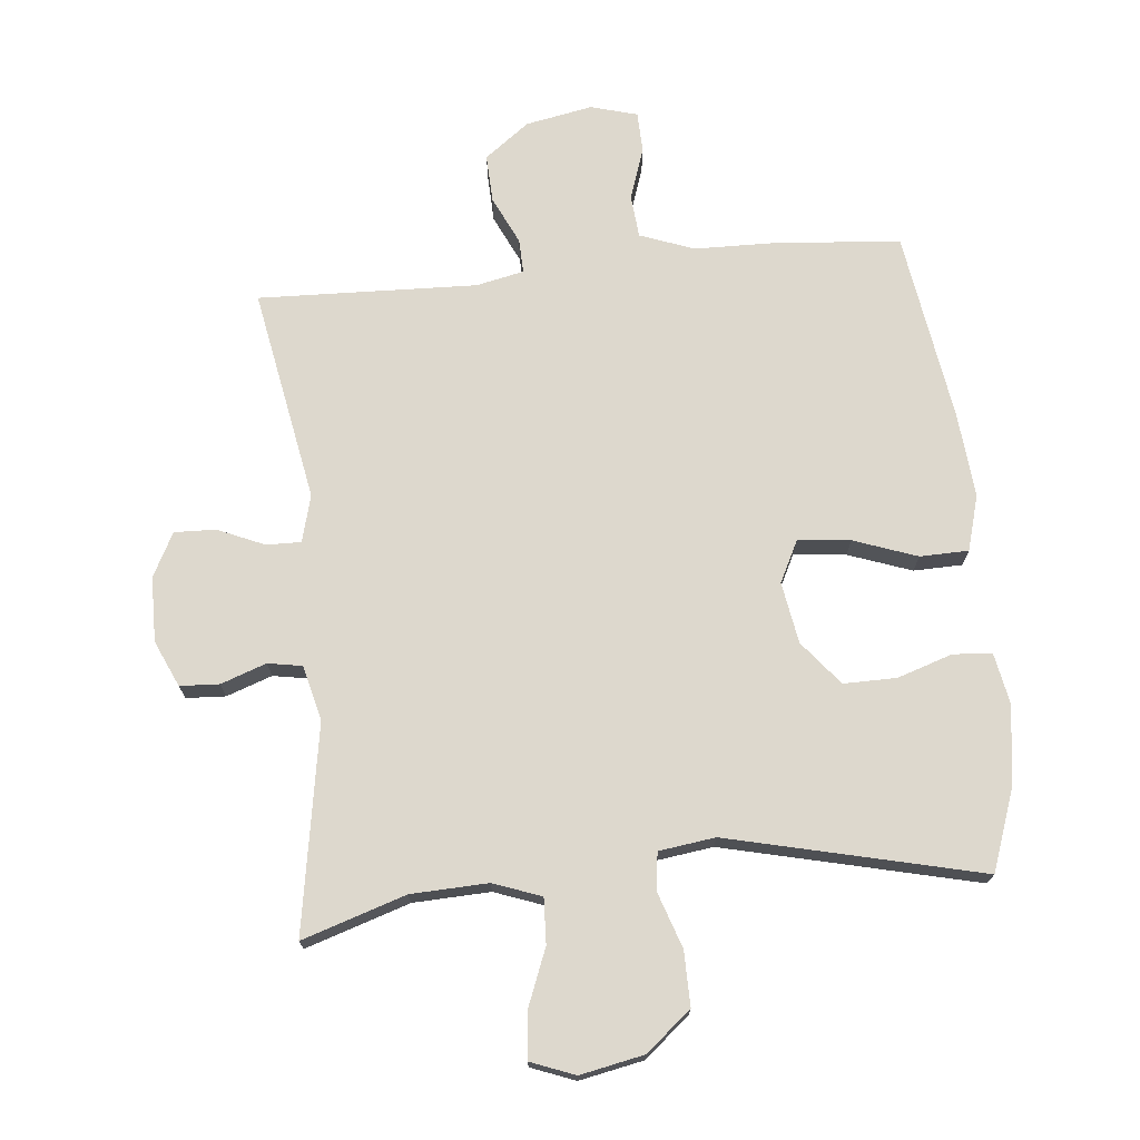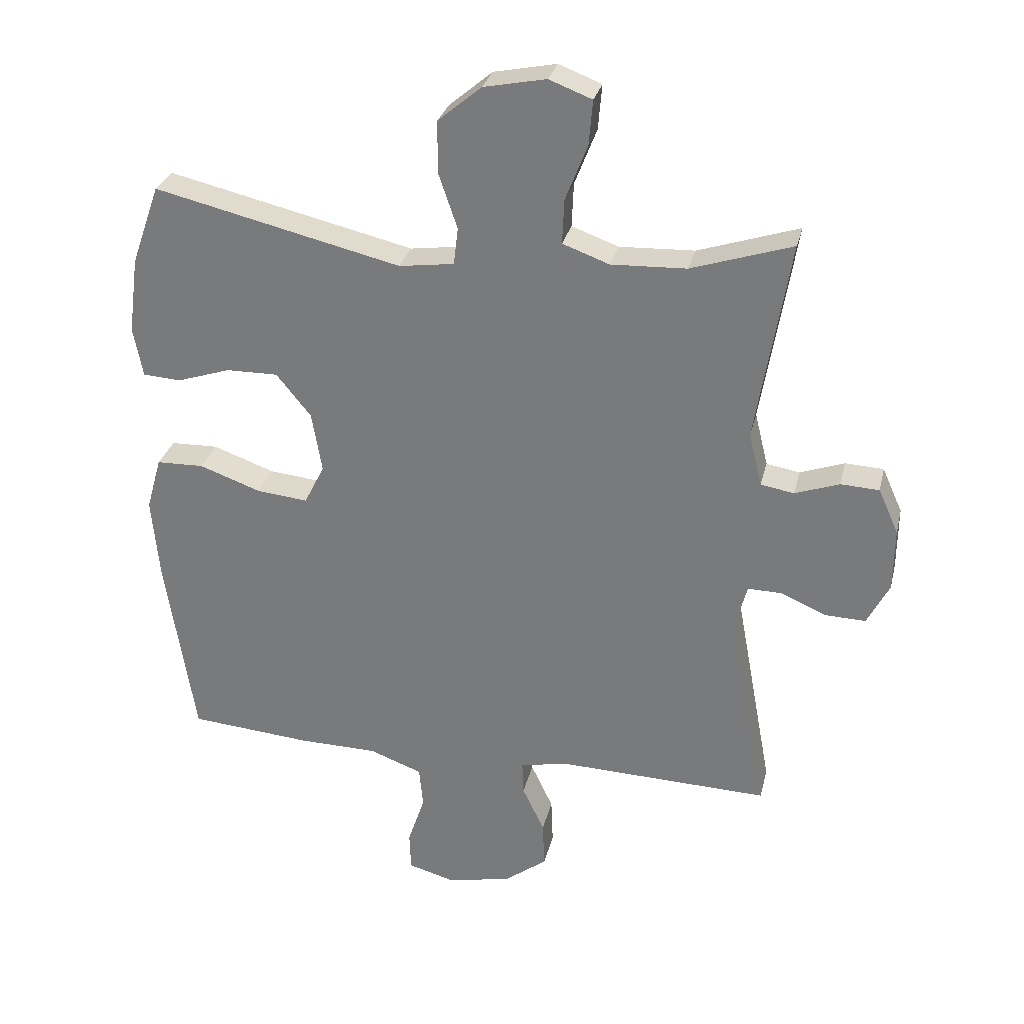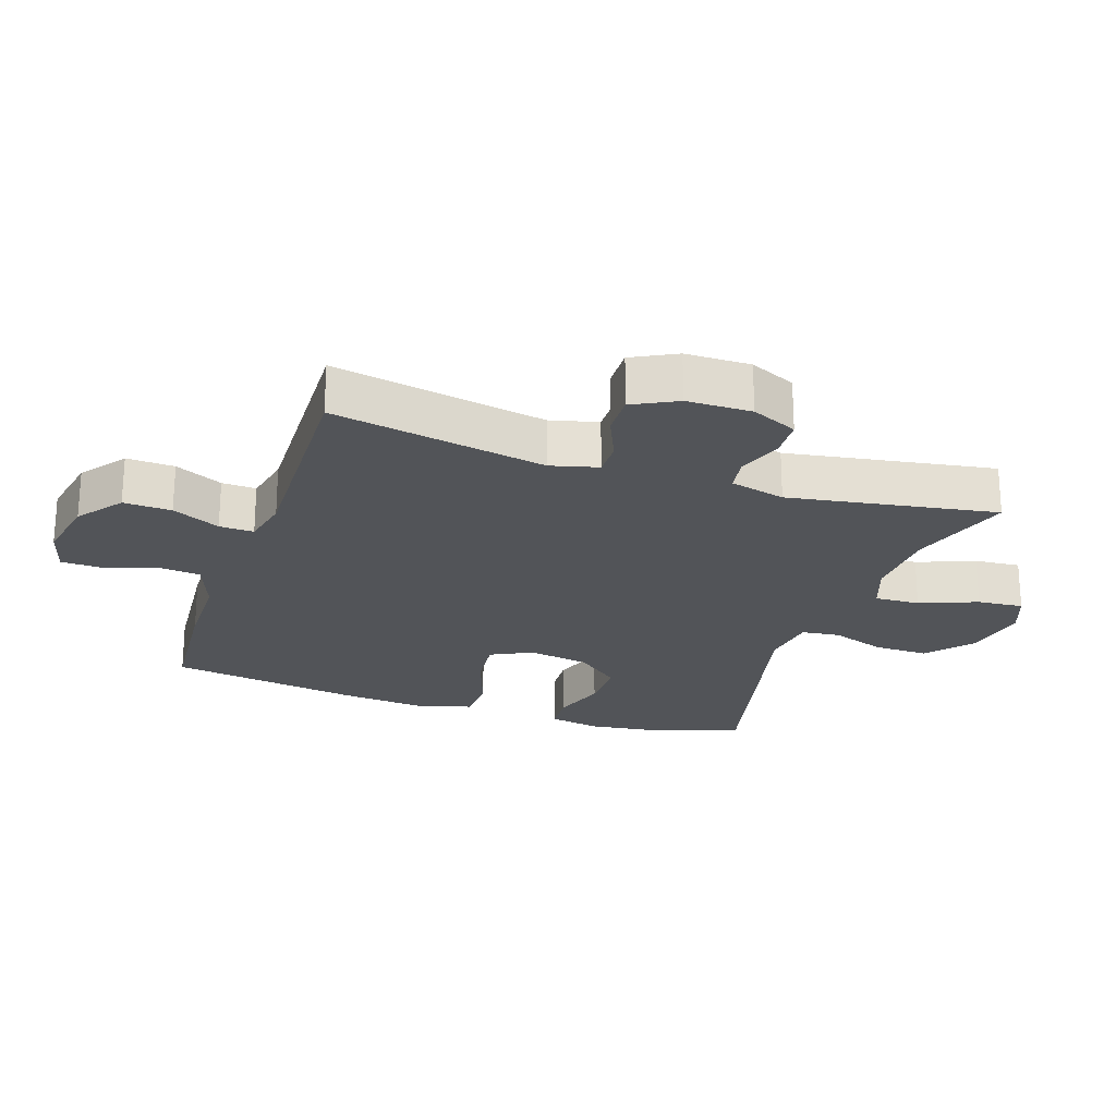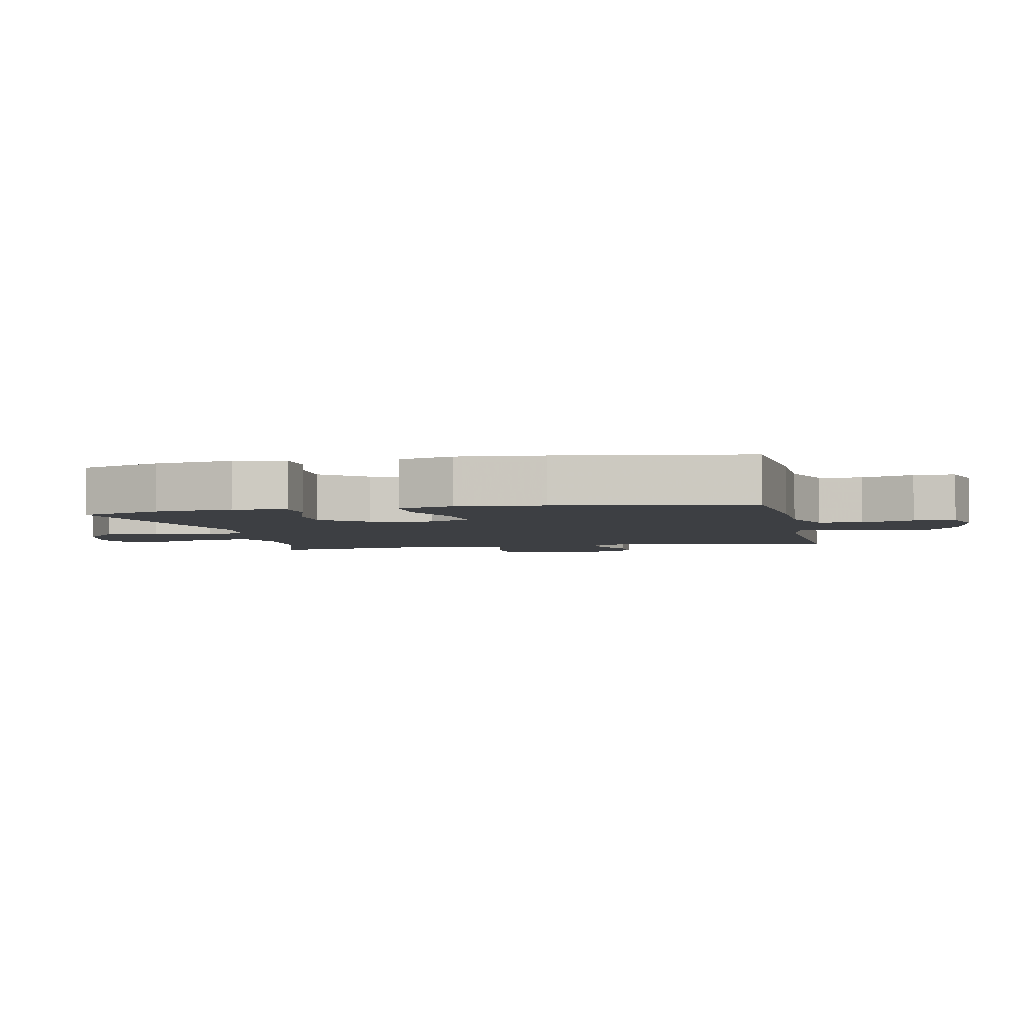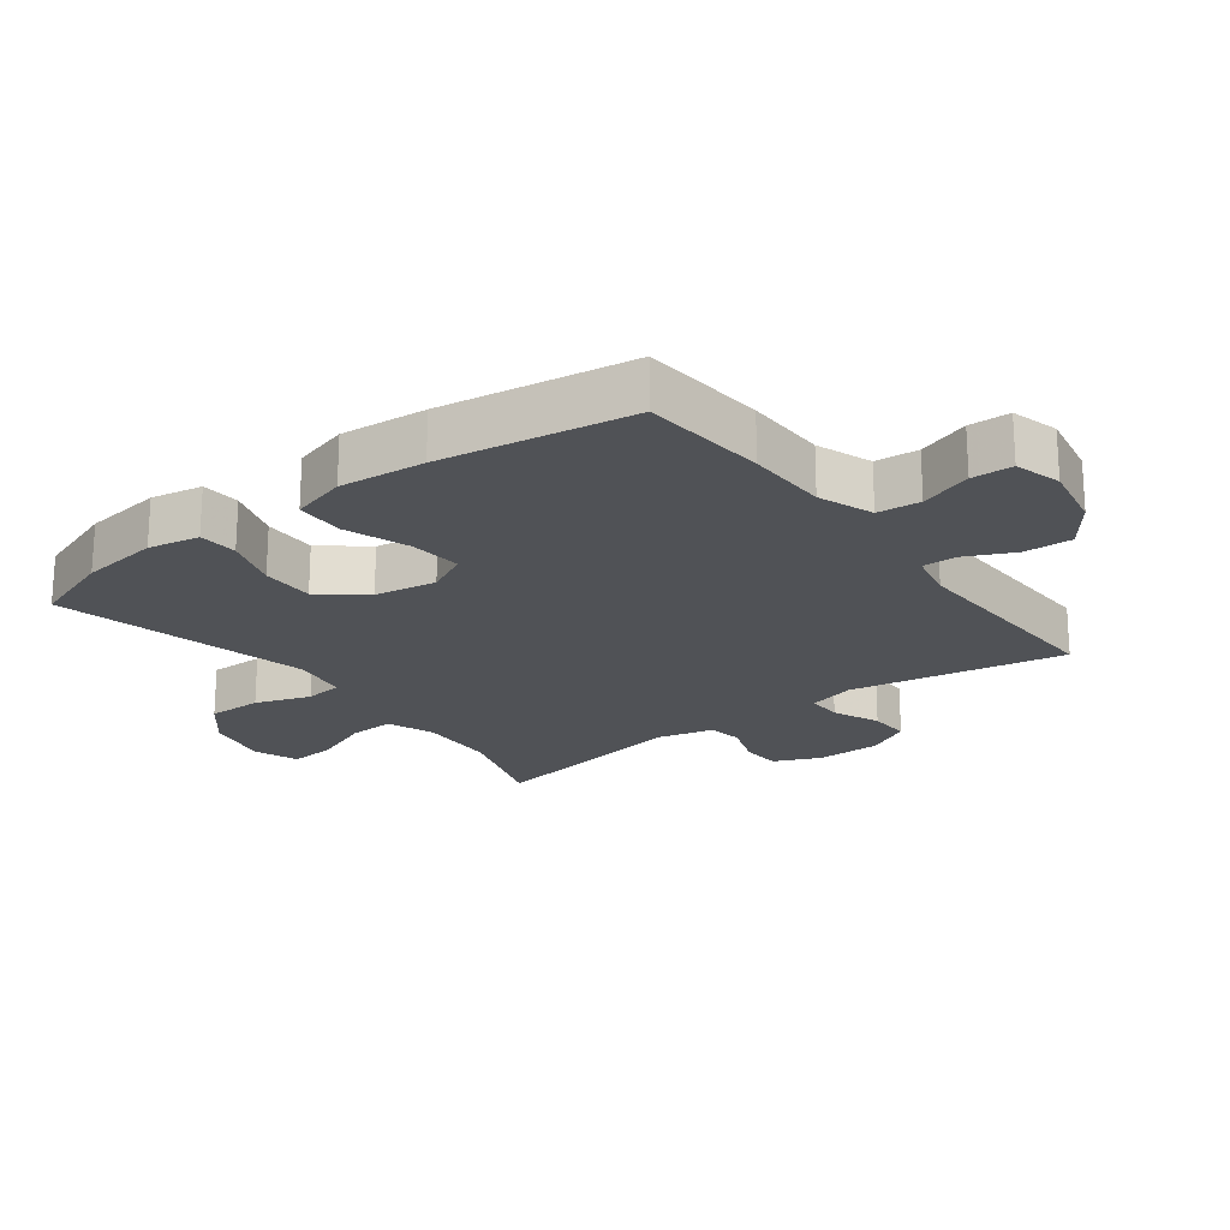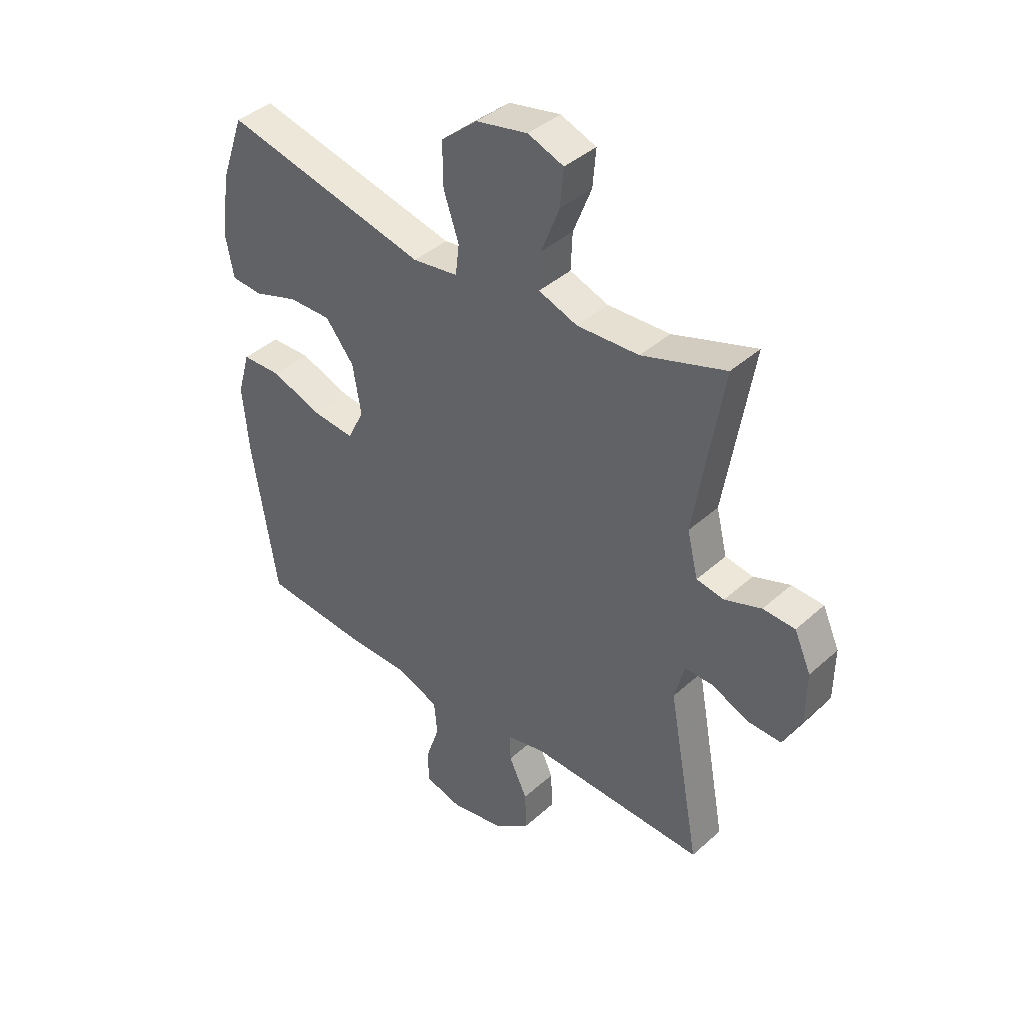
<metadata>
{"format":"obj","ext":"obj","renderer":"f3d","projection":"perspective","resolution":1024,"background":"white","views":[{"elev":72.3,"azim":-5.5,"up":"+Y"},{"elev":29.6,"azim":-166.9,"up":"+Z"},{"elev":-23.3,"azim":-108.7,"up":"+Y"},{"elev":-4.0,"azim":102.0,"up":"+Y"},{"elev":-21.1,"azim":127.1,"up":"+Y"},{"elev":40.2,"azim":-137.7,"up":"+Z"}]}
</metadata>
<code>
v 0.5 0.07 0.5
v 0.545 0.07 0.373
v 0.561 0.07 0.252
v 0.546 0.07 0.173
v 0.486 0.07 0.169
v 0.401 0.07 0.197
v 0.319 0.07 0.198
v 0.264 0.07 0.13
v 0.248 0.07 0.035
v 0.28 0.07 -0.029
v 0.361 0.07 -0.021
v 0.459 0.07 0.014
v 0.534 0.07 0.012
v 0.558 0.07 -0.073
v 0.546 0.07 -0.205
v 0.5 0.07 -0.5
v 0.307 0.07 -0.516
v 0.181 0.07 -0.518
v 0.097 0.07 -0.549
v 0.091 0.07 -0.615
v 0.118 0.07 -0.695
v 0.116 0.07 -0.758
v 0.044 0.07 -0.778
v -0.059 0.07 -0.758
v -0.128 0.07 -0.706
v -0.125 0.07 -0.632
v -0.09 0.07 -0.558
v -0.088 0.07 -0.505
v -0.162 0.07 -0.489
v -0.5 0.07 -0.5
v -0.439 0.07 -0.17
v -0.458 0.07 -0.097
v -0.512 0.07 -0.098
v -0.584 0.07 -0.129
v -0.648 0.07 -0.131
v -0.683 0.07 -0.063
v -0.684 0.07 0.037
v -0.652 0.07 0.108
v -0.591 0.07 0.111
v -0.521 0.07 0.086
v -0.468 0.07 0.095
v -0.447 0.07 0.18
v -0.5 0.07 0.5
v -0.34 0.07 0.448
v -0.221 0.07 0.443
v -0.147 0.07 0.47
v -0.15 0.07 0.54
v -0.185 0.07 0.629
v -0.191 0.07 0.7
v -0.123 0.07 0.726
v -0.024 0.07 0.706
v 0.045 0.07 0.648
v 0.044 0.07 0.564
v 0.015 0.07 0.479
v 0.022 0.07 0.42
v 0.109 0.07 0.408
v 0.5 0 0.5
v 0.545 0 0.373
v 0.561 0 0.252
v 0.546 0 0.173
v 0.486 0 0.169
v 0.401 0 0.197
v 0.319 0 0.198
v 0.264 0 0.13
v 0.248 0 0.035
v 0.28 0 -0.029
v 0.361 0 -0.021
v 0.459 0 0.014
v 0.534 0 0.012
v 0.558 0 -0.073
v 0.546 0 -0.205
v 0.5 0 -0.5
v 0.307 0 -0.516
v 0.181 0 -0.518
v 0.097 0 -0.549
v 0.091 0 -0.615
v 0.118 0 -0.695
v 0.116 0 -0.758
v 0.044 0 -0.778
v -0.059 0 -0.758
v -0.128 0 -0.706
v -0.125 0 -0.632
v -0.09 0 -0.558
v -0.088 0 -0.505
v -0.162 0 -0.489
v -0.5 0 -0.5
v -0.439 0 -0.17
v -0.458 0 -0.097
v -0.512 0 -0.098
v -0.584 0 -0.129
v -0.648 0 -0.131
v -0.683 0 -0.063
v -0.684 0 0.037
v -0.652 0 0.108
v -0.591 0 0.111
v -0.521 0 0.086
v -0.468 0 0.095
v -0.447 0 0.18
v -0.5 0 0.5
v -0.34 0 0.448
v -0.221 0 0.443
v -0.147 0 0.47
v -0.15 0 0.54
v -0.185 0 0.629
v -0.191 0 0.7
v -0.123 0 0.726
v -0.024 0 0.706
v 0.045 0 0.648
v 0.044 0 0.564
v 0.015 0 0.479
v 0.022 0 0.42
v 0.109 0 0.408
f 52 53 54
f 51 52 54
f 50 51 54
f 49 50 54
f 48 49 54
f 47 48 54
f 46 47 54 55
f 45 46 55
f 44 45 55 56
f 42 43 44
f 41 42 44 56
f 38 39 40
f 37 38 40
f 36 37 40
f 35 36 40
f 34 35 40
f 33 34 40
f 32 33 40 41
f 56 1 2
f 41 56 2
f 32 41 2
f 31 32 2
f 25 26 27
f 24 25 27
f 23 24 27
f 22 23 27
f 21 22 27
f 20 21 27
f 19 20 27 28
f 18 19 28
f 18 28 29
f 17 18 29
f 16 17 29
f 15 16 29
f 14 15 29
f 13 14 29
f 12 13 29
f 11 12 29
f 4 5 6
f 3 4 6
f 2 3 6
f 2 6 7
f 31 2 7
f 29 30 31
f 11 29 31
f 10 11 31
f 9 10 31
f 8 9 31
f 7 8 31
f 110 109 108
f 110 108 107
f 110 107 106
f 110 106 105
f 110 105 104
f 110 104 103
f 111 110 103 102
f 111 102 101
f 112 111 101 100
f 100 99 98
f 112 100 98 97
f 96 95 94
f 96 94 93
f 96 93 92
f 96 92 91
f 96 91 90
f 96 90 89
f 97 96 89 88
f 58 57 112
f 58 112 97
f 58 97 88
f 58 88 87
f 83 82 81
f 83 81 80
f 83 80 79
f 83 79 78
f 83 78 77
f 83 77 76
f 84 83 76 75
f 84 75 74
f 85 84 74
f 85 74 73
f 85 73 72
f 85 72 71
f 85 71 70
f 85 70 69
f 85 69 68
f 85 68 67
f 62 61 60
f 62 60 59
f 62 59 58
f 63 62 58
f 63 58 87
f 87 86 85
f 87 85 67
f 87 67 66
f 87 66 65
f 87 65 64
f 87 64 63
f 1 57 58 2
f 2 58 59 3
f 3 59 60 4
f 4 60 61 5
f 5 61 62 6
f 6 62 63 7
f 7 63 64 8
f 8 64 65 9
f 9 65 66 10
f 10 66 67 11
f 11 67 68 12
f 12 68 69 13
f 13 69 70 14
f 14 70 71 15
f 15 71 72 16
f 16 72 73 17
f 17 73 74 18
f 18 74 75 19
f 19 75 76 20
f 20 76 77 21
f 21 77 78 22
f 22 78 79 23
f 23 79 80 24
f 24 80 81 25
f 25 81 82 26
f 26 82 83 27
f 27 83 84 28
f 28 84 85 29
f 29 85 86 30
f 30 86 87 31
f 31 87 88 32
f 32 88 89 33
f 33 89 90 34
f 34 90 91 35
f 35 91 92 36
f 36 92 93 37
f 37 93 94 38
f 38 94 95 39
f 39 95 96 40
f 40 96 97 41
f 41 97 98 42
f 42 98 99 43
f 43 99 100 44
f 44 100 101 45
f 45 101 102 46
f 46 102 103 47
f 47 103 104 48
f 48 104 105 49
f 49 105 106 50
f 50 106 107 51
f 51 107 108 52
f 52 108 109 53
f 53 109 110 54
f 54 110 111 55
f 55 111 112 56
f 56 112 57 1

</code>
